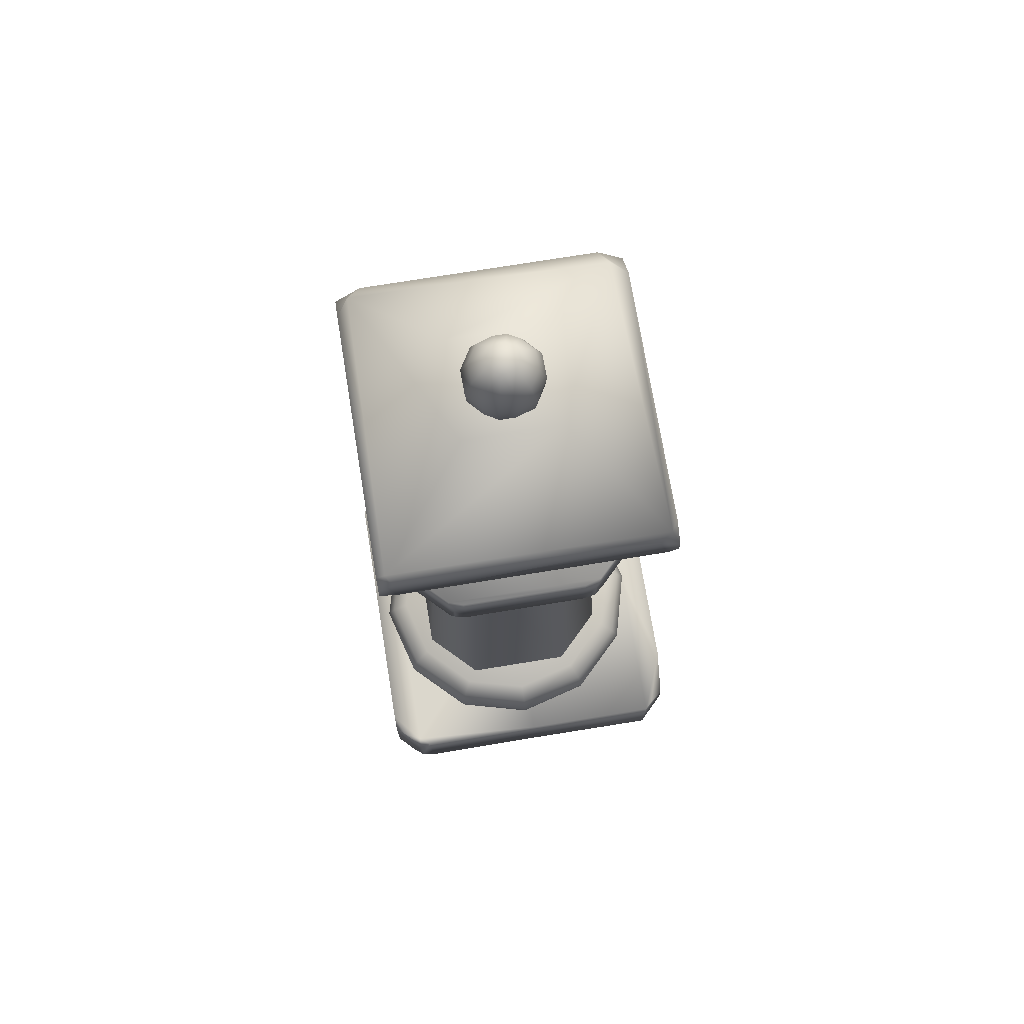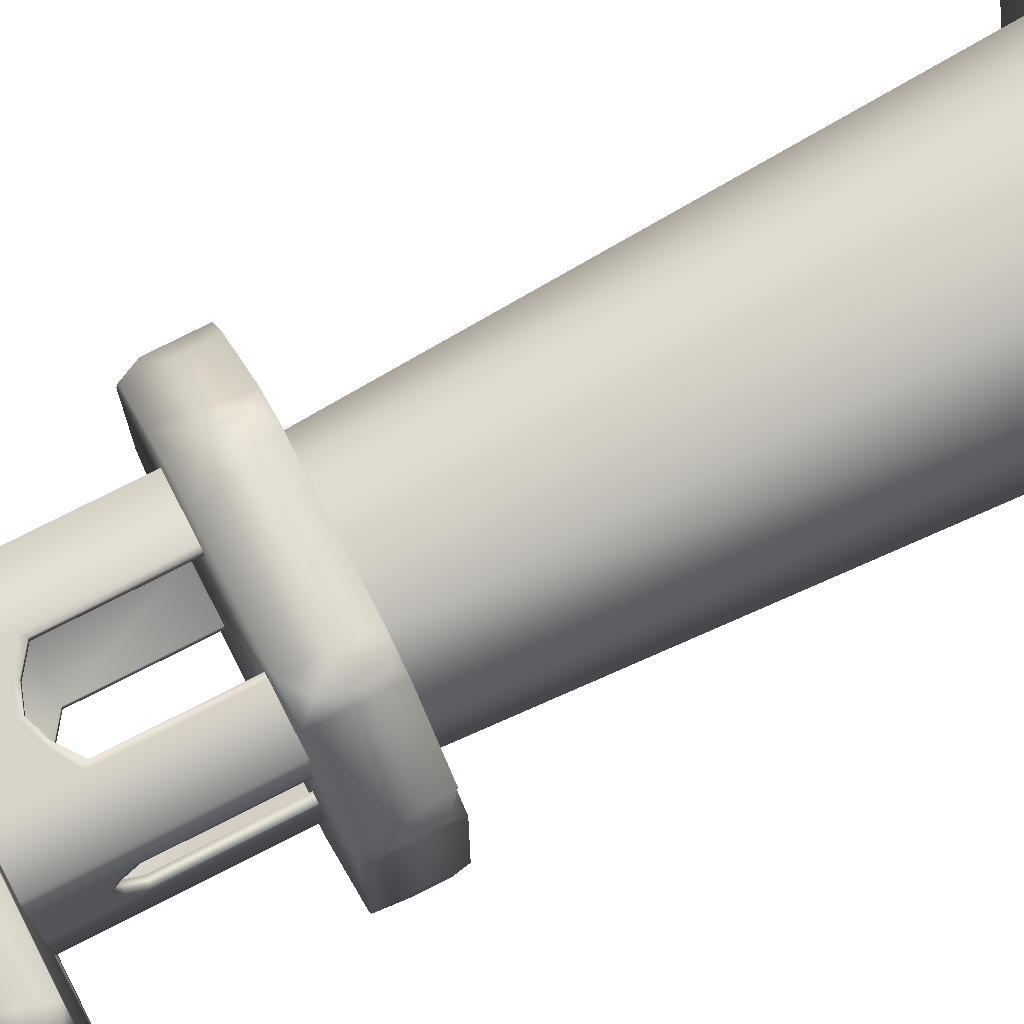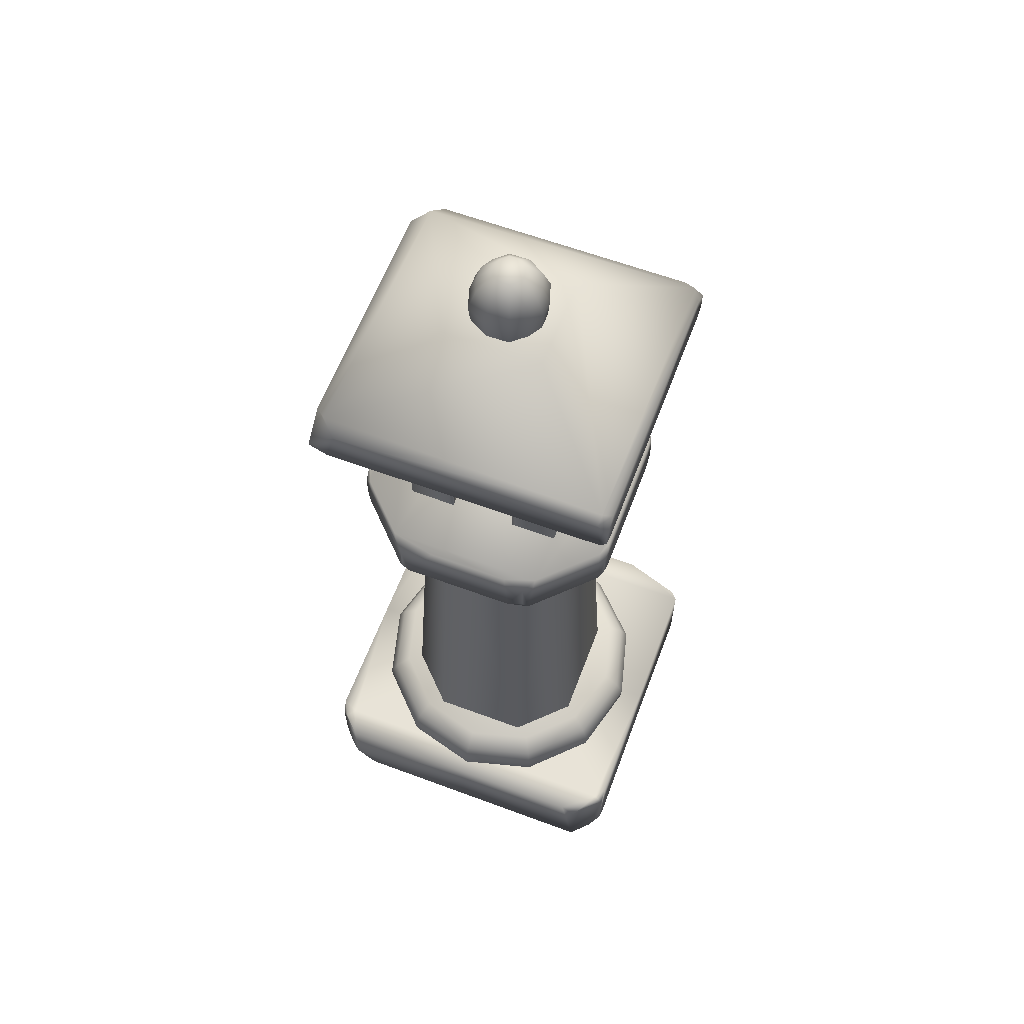
<metadata>
{"format":"obj","ext":"obj","renderer":"f3d","projection":"perspective","resolution":1024,"background":"white","views":[{"elev":73.2,"azim":-99.3,"up":"+Y"},{"elev":75.1,"azim":-117.1,"up":"+Z"},{"elev":61.9,"azim":-159.3,"up":"+Y"}]}
</metadata>
<code>
v  -0.6347 135 1.05
v  0.7148 135 1.027
v  1.564 135 0.261
v  -1.792 135 0.3551
v  1.385 129.4 -6.489
v  1.11 132.2 -5.463
v  3.499 132.2 -4.027
v  4.333 129.4 -4.717
v  -4.364 132.2 -2.226
v  -3.43 132.2 -3.832
v  -4.216 129.4 -4.477
v  -5.369 129.4 -2.495
v  -1.516 129.4 4.339
v  -1.241 132.2 3.313
v  -3.63 132.2 1.878
v  -4.463 129.4 2.568
v  4.233 132.2 0.0772
v  3.299 132.2 1.683
v  4.086 129.4 2.328
v  5.238 129.4 0.3464
v  -1.676 132.2 -5.414
v  -2.053 129.4 -6.428
v  -5.361 129.4 -0.2034
v  -4.358 132.2 -0.3685
v  1.546 132.2 3.264
v  1.922 129.4 4.279
v  5.231 129.4 -1.946
v  4.227 132.2 -1.781
v  -1.695 135 -2.41
v  -2.147 135 -1.632
v  -2.144 135 -0.7326
v  0.504 135 -3.2
v  -0.8455 135 -3.176
v  1.661 135 -2.504
v  2.016 135 -0.5168
v  2.013 135 -1.417
v  4.161 126.6 -4.575
v  1.329 126.6 -6.277
v  -4.054 126.6 -4.344
v  -5.162 126.6 -2.44
v  -4.292 126.6 2.426
v  -1.459 126.6 4.128
v  3.924 126.6 2.195
v  5.031 126.6 0.291
v  -1.976 126.6 -6.219
v  -5.155 126.6 -0.2374
v  1.845 126.6 4.07
v  5.024 126.6 -1.912
v  6.998 126.6 5.652
v  6.998 126.6 -7.801
v  -7.129 126.6 -7.801
v  -7.129 126.6 5.652
v  18.05 109.5 19.37
v  -19.99 109.5 19.37
v  -21.53 109.5 17.89
v  21.4 109.5 16.7
v  -20.5 109.5 -21.52
v  -21.53 110.4 -21.51
v  -21.53 112.6 -21.49
v  -20.14 114.6 -21.49
v  -21.53 110.3 19.37
v  -21.53 112.8 19.37
v  -21.53 114.6 16.61
v  21.4 110.5 19.37
v  21.4 111.3 19.37
v  17.65 114.6 19.37
v  21.4 109.5 -19.28
v  21.4 110.7 -21.6
v  21.4 111.2 -21.6
v  21.4 114.6 -17.87
v  19.54 116.1 -19.75
v  -20.29 115.6 -20.31
v  -20.42 115.5 18.31
v  18.67 116.9 16.77
v  11.1 109.5 -6.452
v  11.1 109.5 -3.409
v  11.1 104.4 -3.409
v  11.1 104.4 -6.452
v  -5.446 109.5 -12.32
v  -2.382 109.5 -12.32
v  -2.382 104.4 -12.32
v  -5.446 104.4 -12.32
v  -11.23 109.5 4.099
v  -11.23 109.5 1.26
v  -11.23 104.4 1.26
v  -11.23 104.4 4.099
v  5.228 109.5 10.18
v  2.251 109.5 10.18
v  2.251 104.4 10.18
v  5.228 104.4 10.18
v  -5.446 88.28 -12.32
v  -11.23 88.28 -12.32
v  -11.23 101.9 -12.32
v  -5.446 101.9 -12.32
v  11.1 101.9 -12.32
v  11.1 88.28 -12.32
v  5.087 88.28 -12.32
v  5.087 101.9 -12.32
v  5.228 88.28 10.18
v  11.1 88.28 10.18
v  11.1 101.9 10.18
v  5.228 101.9 10.18
v  -11.23 101.9 10.18
v  -11.23 88.28 10.18
v  -5.25 88.28 10.18
v  -5.25 101.9 10.18
v  5.087 109.5 -12.32
v  11.1 109.5 -12.32
v  11.1 104.4 -12.32
v  5.087 104.4 -12.32
v  -0.0653 109.5 -12.32
v  2.251 109.5 -12.32
v  2.251 104.4 -12.32
v  -0.0653 104.4 -12.32
v  -5.25 109.5 10.18
v  -11.23 109.9 10.18
v  -11.23 104.4 10.18
v  -5.25 104.4 10.18
v  -0.0653 109.5 10.18
v  -2.382 109.5 10.18
v  -2.382 104.4 10.18
v  -0.0653 104.4 10.18
v  11.1 88.28 -6.452
v  11.1 101.9 -6.452
v  11.1 88.28 4.24
v  11.1 101.9 4.24
v  -11.23 88.28 4.099
v  -11.23 101.9 4.099
v  -11.23 88.28 -6.29
v  -11.23 101.9 -6.29
v  11.1 109.5 4.24
v  11.1 109.5 10.18
v  11.1 104.4 10.18
v  11.1 104.4 4.24
v  11.1 109.5 -1.075
v  11.1 109.5 1.26
v  11.1 104.4 1.26
v  11.1 104.4 -1.075
v  -11.23 109.5 -6.29
v  -11.23 109.5 -12.32
v  -11.23 104.4 -12.32
v  -11.23 104.4 -6.29
v  -11.23 109.5 -1.075
v  -11.23 109.5 -3.409
v  -11.23 104.4 -3.409
v  -11.23 104.4 -1.075
v  10.1 103 -3.409
v  10.1 109.5 -3.409
v  10.1 109.5 -5.743
v  10.1 101.3 -5.743
v  -2.382 103 -11.32
v  -2.382 109.5 -11.32
v  -4.699 109.5 -11.32
v  -4.699 101.3 -11.32
v  -10.23 103 1.26
v  -10.23 109.5 1.26
v  -10.23 109.5 3.594
v  -10.23 101.3 3.594
v  2.251 103 9.176
v  2.251 109.5 9.176
v  4.568 109.5 9.176
v  4.568 101.3 9.176
v  -4.699 88.28 -11.32
v  -10.52 101.3 -11.62
v  -10.52 88.28 -11.62
v  4.568 101.3 -11.32
v  4.568 88.28 -11.32
v  10.39 88.28 -11.62
v  10.39 101.3 -11.62
v  4.568 88.28 9.176
v  10.39 101.3 9.469
v  10.39 88.28 9.469
v  -4.699 101.3 9.176
v  -4.699 88.28 9.176
v  -10.52 88.28 9.469
v  -10.52 101.3 9.469
v  4.568 109.5 -11.32
v  10.39 109.5 -11.62
v  -0.0653 103.9 -11.32
v  2.251 103 -11.32
v  2.251 109.5 -11.32
v  -0.0653 109.5 -11.32
v  -10.52 109.5 -11.62
v  -4.699 109.5 9.176
v  -10.52 109.5 9.469
v  -0.0653 103.9 9.176
v  -2.382 103 9.176
v  -2.382 109.5 9.176
v  -0.0653 109.5 9.176
v  10.39 109.5 9.469
v  10.1 88.28 -5.743
v  10.1 101.3 3.594
v  10.1 88.28 3.594
v  -10.23 88.28 3.594
v  -10.23 101.3 -5.743
v  -10.23 88.28 -5.743
v  10.1 109.5 3.594
v  10.1 103.9 -1.075
v  10.1 103 1.26
v  10.1 109.5 1.26
v  10.1 109.5 -1.075
v  -10.23 109.5 -5.743
v  -10.23 103.9 -1.075
v  -10.23 103 -3.409
v  -10.23 109.5 -3.409
v  -10.23 109.5 -1.075
v  11.1 101.3 -5.743
v  11.1 103 -3.409
v  -4.699 101.3 -12.32
v  -2.382 103 -12.32
v  -11.23 101.3 3.594
v  -11.23 103 1.26
v  4.568 101.3 10.18
v  2.251 103 10.18
v  -4.699 88.28 -12.32
v  4.568 101.3 -12.32
v  4.568 88.28 -12.32
v  4.568 88.28 10.18
v  -4.699 101.3 10.18
v  -4.699 88.28 10.18
v  -0.0653 103.9 -12.32
v  2.251 103 -12.32
v  -0.0653 103.9 10.18
v  -2.382 103 10.18
v  11.1 88.28 -5.743
v  11.1 101.3 3.594
v  11.1 88.28 3.594
v  -11.23 88.28 3.594
v  -11.23 101.3 -5.743
v  -11.23 88.28 -5.743
v  11.1 103.9 -1.075
v  11.1 103 1.26
v  -11.23 103.9 -1.075
v  -11.23 103 -3.409
v  11.1 103.5 -3.409
v  -2.382 103.5 -12.32
v  -11.23 103.5 1.26
v  2.251 103.5 10.18
v  2.251 103.5 -12.32
v  -0.0653 104.2 -12.32
v  -2.382 103.5 10.18
v  -0.0653 104.2 10.18
v  11.1 103.5 1.26
v  11.1 104.2 -1.075
v  -11.23 103.5 -3.409
v  -11.23 104.2 -1.075
v  -7.629 80.52 19
v  -11.04 80.52 17.59
v  10.91 80.52 17.59
v  7.498 80.52 19
v  -19.08 80.52 7.554
v  -19.08 81.9 9.554
v  -19.08 85.85 9.554
v  -19.08 88.35 7.957
v  -9.629 81.49 19
v  -9.629 86.7 19
v  -11.04 88.35 17.59
v  9.498 82.12 19
v  9.498 84.83 19
v  4.994 88.35 19
v  17.53 80.52 10.97
v  18.95 80.69 9.554
v  18.95 86.2 9.554
v  17.53 88.35 10.97
v  18.95 80.52 -10.7
v  18.95 81.52 -11.7
v  18.95 85.65 -11.7
v  18.95 88.35 -9.879
v  10.21 80.52 -20.44
v  9.498 81.52 -21.15
v  9.498 85.72 -21.15
v  10.91 88.35 -19.74
v  -18.37 80.52 -12.41
v  -19.08 82 -11.7
v  -19.08 85.14 -11.7
v  -18.37 88.35 -12.41
v  -7.249 80.52 -21.15
v  -9.629 82.1 -21.15
v  -9.629 86.36 -21.15
v  -6.745 88.35 -21.15
v  18.24 80.52 -12.41
v  17.95 80.52 -11.7
v  8.498 80.52 -21.15
v  -19.08 80.52 -9.903
v  -18.15 80.52 -11.7
v  -17.08 80.52 9.554
v  11.03 80.52 5.126
v  14.15 18.41 6.875
v  14.15 18.41 -9.024
v  11.03 80.52 -7.275
v  5.514 80.52 -12.79
v  7.087 18.41 -16.09
v  -7.218 18.41 -16.09
v  -5.645 80.52 -12.79
v  -11.16 80.52 -7.275
v  -14.28 18.41 -9.024
v  -14.28 18.41 6.875
v  -11.16 80.52 5.126
v  -5.645 80.52 10.64
v  -7.218 18.41 13.94
v  7.087 18.41 13.94
v  5.514 80.52 10.64
v  22 14.14 -1.116
v  21.85 12 -1.116
v  18.92 12 -12.13
v  19.05 14.14 -12.21
v  10.93 12 -20.2
v  11 14.14 -20.33
v  0 12 -23.15
v  0 14.14 -23.3
v  -10.93 12 -20.2
v  -11 14.14 -20.33
v  -18.92 12 -12.13
v  -19.05 14.14 -12.21
v  -21.85 12 -1.116
v  -22 14.14 -1.116
v  -18.92 12 9.901
v  -19.05 14.14 9.974
v  -10.93 12 17.97
v  -11 14.14 18.09
v  0 12 20.92
v  0 14.14 21.06
v  10.93 12 17.97
v  11 14.14 18.09
v  18.92 12 9.901
v  19.05 14.14 9.974
v  20.91 16.27 -1.116
v  18.11 16.27 -11.66
v  10.45 16.27 -19.37
v  0 16.27 -22.2
v  -10.45 16.27 -19.37
v  -18.11 16.27 -11.66
v  -20.91 16.27 -1.116
v  -18.11 16.27 9.425
v  -10.45 16.27 17.14
v  0 16.27 19.97
v  10.45 16.27 17.14
v  18.11 16.27 9.425
v  18.59 18.41 -1.116
v  16.1 18.41 -10.49
v  9.293 18.41 -17.35
v  0 18.41 -19.86
v  -9.293 18.41 -17.35
v  -16.1 18.41 -10.49
v  -18.59 18.41 -1.116
v  -16.1 18.41 8.254
v  -9.293 18.41 15.11
v  0 18.41 17.62
v  9.293 18.41 15.11
v  16.1 18.41 8.254
v  -15.05 12 25.23
v  -0.0014 12 25.23
v  -0.0014 12 21.2
v  -0.0014 0 25.23
v  -21.17 0 25.23
v  25.2 7.501 21.2
v  25.2 0 21.2
v  25.2 0 0.0287
v  25.2 12 0.0287
v  25.2 12 17.74
v  21.17 3 -25.17
v  18.14 0 -25.17
v  -0.0014 0 -25.17
v  -0.0014 12 -25.17
v  21.17 12 -25.17
v  -25.2 12 0.0287
v  -25.2 12 -19.44
v  -25.2 0 -19.12
v  -25.13 0 0.1695
v  24.59 7.43 21.94
v  21.17 6.205 25.23
v  21.17 0 25.23
v  -25.2 12 21.2
v  -25.2 0 21.2
v  25.2 2 -21.14
v  23.77 0 -22.56
v  23.3 0 -23.03
v  -23.78 12 -22.56
v  -22.59 12 -23.75
v  -21.17 10.21 -25.17
v  -25.2 10 -21.14
v  -0.0014 12 0.0287
v  21.16 12 21.2
v  -0.0014 12 -21.14
v  22.77 12 -21.14
v  25.2 0 -19.12
v  -0.0014 0 0.0287
v  14.26 12 25.23
v  -19.15 12 -25.17
v  -21.17 0 -25.17
v  -23.95 12 -21.14
v  -23.78 0 -22.56
v  25.2 9.082 -21.14
v  25.2 12 -20.01
v  21.4 114.6 15.64
v  -18.66 114.6 19.37
v  -21.53 114.6 -19.34
v  17.58 114.6 -21.51
v  18.89 109.5 -21.6
v  -21.53 109.5 -19.18
v  -21.53 109.5 -19.29
v  -21.49 109.5 -19.28
v  12.33 88.35 16.17
v  -7.515 88.35 19
v  -11.04 88.35 -19.74
v  4.56 88.35 -21.15
v  18.95 88.35 5.599
v  16.95 80.52 9.554
v  18.95 80.52 8.359
v  17.53 88.35 -13.12
v  -17.66 80.52 10.97
v  -10.34 80.52 -20.44
v  -25.2 2 -21.14
v  -21.17 4.606 25.23
v  -24.02 12 22.38
v  23.77 12 -22.56
v  -19.08 88.35 -10.32
v  -18.37 88.35 10.26
v  -21.26 109.5 -19.2
v  -2.412 109.5 -12.34
o Object001
g Object001
f 1 2 3 4
f 5 6 7 8
f 9 10 11 12
f 13 14 15 16
f 17 18 19 20
f 21 22 11 10
f 23 16 15 24
f 25 26 19 18
f 27 8 7 28
f 23 24 9 12
f 27 28 17 20
f 21 6 5 22
f 25 14 13 26
f 29 30 31 4
f 32 33 29 34
f 3 35 36 34
f 3 34 29 4
f 6 32 34 7
f 5 8 37 38
f 30 29 10 9
f 12 11 39 40
f 14 1 4 15
f 13 16 41 42
f 35 3 18 17
f 20 19 43 44
f 45 39 11 22
f 10 29 33 21
f 23 46 41 16
f 4 31 24 15
f 47 43 19 26
f 18 3 2 25
f 27 48 37 8
f 34 36 28 7
f 24 31 30 9
f 23 12 40 46
f 28 36 35 17
f 27 20 44 48
f 33 32 6 21
f 22 5 38 45
f 2 1 14 25
f 26 13 42 47
f 49 50 51 52
f 53 54 55 56
f 57 58 59 60
f 55 61 62 63
f 53 64 65 66
f 67 68 69 70
f 51 50 71 72
f 52 51 72 73
f 74 49 52 73
f 50 49 74 71
f 75 76 77 78
f 79 80 81 82
f 83 84 85 86
f 87 88 89 90
f 91 92 93 94
f 95 96 97 98
f 99 100 101 102
f 103 104 105 106
f 107 108 109 110
f 111 112 113 114
f 115 116 117 118
f 119 120 121 122
f 123 96 95 124
f 101 100 125 126
f 127 104 103 128
f 93 92 129 130
f 131 132 133 134
f 135 136 137 138
f 139 140 141 142
f 143 144 145 146
f 81 80 111 114
f 89 88 119 122
f 77 76 135 138
f 85 84 143 146
f 147 148 149 150
f 151 152 153 154
f 155 156 157 158
f 159 160 161 162
f 163 154 164 165
f 166 167 168 169
f 170 162 171 172
f 173 174 175 176
f 177 166 169 178
f 179 180 181 182
f 154 153 183 164
f 184 173 176 185
f 186 187 188 189
f 162 161 190 171
f 191 150 169 168
f 192 193 172 171
f 194 158 176 175
f 195 196 165 164
f 197 192 171 190
f 198 199 200 201
f 150 149 178 169
f 202 195 164 183
f 203 204 205 206
f 158 157 185 176
f 179 182 152 151
f 186 189 160 159
f 180 166 177 181
f 187 173 184 188
f 198 201 148 147
f 203 206 156 155
f 199 192 197 200
f 204 195 202 205
f 150 207 208 147
f 154 209 210 151
f 158 211 212 155
f 162 213 214 159
f 163 215 209 154
f 166 216 217 167
f 170 218 213 162
f 173 219 220 174
f 179 221 222 180
f 186 223 224 187
f 191 225 207 150
f 192 226 227 193
f 194 228 211 158
f 195 229 230 196
f 198 231 232 199
f 203 233 234 204
f 151 210 221 179
f 159 214 223 186
f 180 222 216 166
f 187 224 219 173
f 147 208 231 198
f 155 212 233 203
f 199 232 226 192
f 204 234 229 195
f 235 208 207 124
f 236 210 209 94
f 212 211 128 237
f 238 214 213 102
f 239 222 221 240
f 94 93 141 82
f 241 224 223 242
f 102 101 133 90
f 243 232 231 244
f 124 95 109 78
f 245 234 233 246
f 128 103 117 86
f 221 210 236 240
f 223 214 238 242
f 231 208 235 244
f 233 212 237 246
f 129 230 229 130
f 245 145 142 130
f 234 245 130 229
f 211 228 127 128
f 105 220 219 106
f 241 121 118 106
f 224 241 106 219
f 213 218 99 102
f 125 227 226 126
f 243 137 134 126
f 226 232 243 126
f 207 225 123 124
f 97 217 216 98
f 239 113 110 98
f 222 239 98 216
f 209 215 91 94
f 235 124 78 77
f 236 94 82 81
f 237 128 86 85
f 238 102 90 89
f 110 109 95 98
f 113 239 240 114
f 118 117 103 106
f 121 241 242 122
f 134 133 101 126
f 137 243 244 138
f 142 141 93 130
f 145 245 246 146
f 240 236 81 114
f 242 238 89 122
f 244 235 77 138
f 246 237 85 146
f 82 141 140 79
f 90 133 132 87
f 78 109 108 75
f 86 117 116 83
f 142 145 144 139
f 118 121 120 115
f 134 137 136 131
f 110 113 112 107
f 247 248 249 250
f 251 252 253 254
f 248 255 256 257
f 250 258 259 260
f 261 262 263 264
f 265 266 267 268
f 269 270 271 272
f 273 274 275 276
f 277 278 279 280
f 269 281 282 283
f 251 284 285 286
f 287 288 289 290
f 291 292 293 294
f 295 296 297 298
f 299 300 301 302
f 291 290 289 292
f 295 294 293 296
f 299 298 297 300
f 287 302 301 288
f 303 304 305 306
f 306 305 307 308
f 308 307 309 310
f 310 309 311 312
f 312 311 313 314
f 314 313 315 316
f 316 315 317 318
f 318 317 319 320
f 320 319 321 322
f 322 321 323 324
f 324 323 325 326
f 326 325 304 303
f 327 303 306 328
f 328 306 308 329
f 329 308 310 330
f 330 310 312 331
f 331 312 314 332
f 332 314 316 333
f 333 316 318 334
f 334 318 320 335
f 335 320 322 336
f 336 322 324 337
f 337 324 326 338
f 338 326 303 327
f 339 327 328 340
f 340 328 329 341
f 341 329 330 342
f 342 330 331 343
f 343 331 332 344
f 344 332 333 345
f 345 333 334 346
f 346 334 335 347
f 347 335 336 348
f 348 336 337 349
f 349 337 338 350
f 350 338 327 339
f 345 346 347 348 349 350 339 340 341 342 343 344
f 351 352 353
f 354 352 351 355
f 356 357 358 359 360
f 361 362 363 364 365
f 366 367 368 369
f 357 356 370 371 372
f 373 374 355
f 375 376 377 361 365
f 378 379 380 381
f 382 353 383 359
f 365 364 384 385
f 363 362 377 376 386 358 387
f 388 383 353 352
f 371 388 352 354 372
f 389 364 363 390 380
f 391 366 382 384
f 389 391 384 364
f 390 363 387 369 368 392
f 386 375 393 394
f 394 385 359
f 66 65 395 74
f 53 56 64
f 73 63 62 396
f 55 54 61
f 60 59 397 72
f 70 69 398 71
f 399 68 67
f 400 401 402
f 403 260 259
f 257 256 404
f 280 279 405
f 272 271 406
f 264 263 407
f 408 409 262 261
f 267 410 268
f 249 258 250
f 252 251 286 411
f 248 247 255
f 274 273 285 284
f 277 412 278
f 269 283 270
f 266 265 282 281
f 389 380 379
f 368 413 392
f 391 378 381 367
f 383 370 356 360
f 383 388 371 370
f 414 351 415
f 394 393 416 385
f 362 361 377
f 386 376 375
f 373 415 351 353
f 351 414 355
f 414 415 373 355
f 367 381 413 368
f 392 413 381
f 380 390 392 381
f 379 378 391 389
f 385 416 365
f 365 416 393 375
f 359 358 386 394
f 271 270 283 406
f 406 283 277 280
f 279 278 412 405
f 405 412 273 276
f 275 274 284 417
f 284 251 254 417
f 253 252 411 418
f 257 418 411 248
f 256 255 247 404
f 260 404 247 250
f 259 258 249 403
f 403 249 261 264
f 263 262 409 407
f 407 409 265 268
f 267 266 281 410
f 281 269 272 410
f 66 74 73 396
f 70 71 74 395
f 398 60 72 71
f 72 397 63 73
f 63 397 401 400 55
f 399 67 56
f 400 402 419
f 400 419 420 56 55
f 59 58 401 397
f 58 57 402 401
f 57 399 419 402
f 399 56 420 419
f 398 399 57 60
f 69 68 399 398
f 395 56 67 70
f 65 64 56 395
f 396 54 53 66
f 62 61 54 396
f 282 265 409 408
f 261 249 248 411
f 408 261 411 286
f 285 282 408 286
f 285 273 412 277
f 277 283 282 285
f 272 406 280 405
f 383 360 359
f 385 384 382 359
f 391 367 366
f 366 369 374 373
f 374 369 387 354 355
f 354 387 358 357 372
f 353 382 366 373
f 418 257 405 276
f 407 272 260
f 272 405 257 404 260
f 260 403 264 407
f 407 268 410 272
f 276 275 417
f 254 253 418
f 276 417 254 418

</code>
